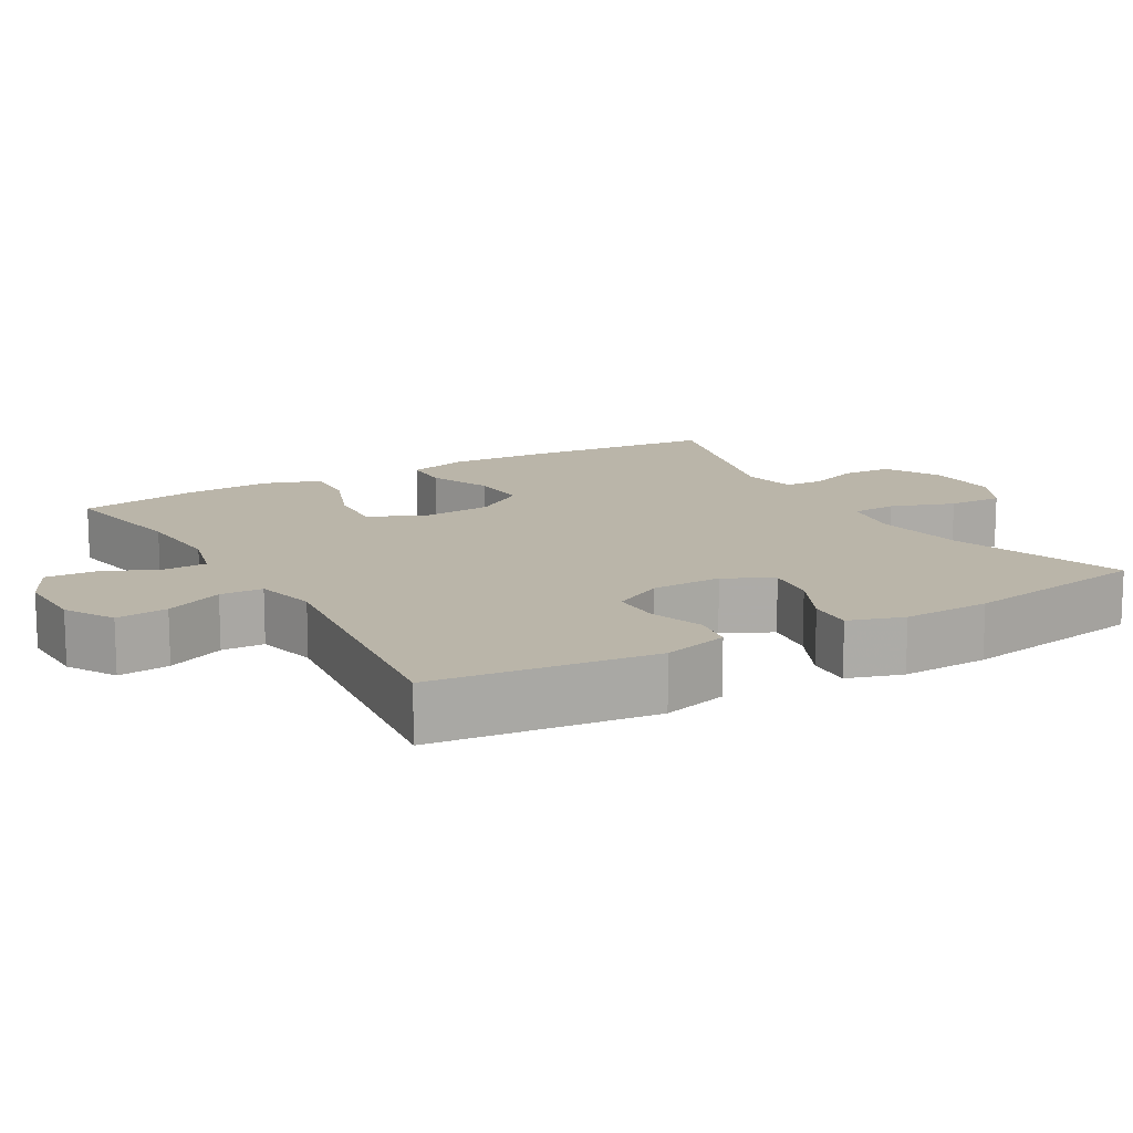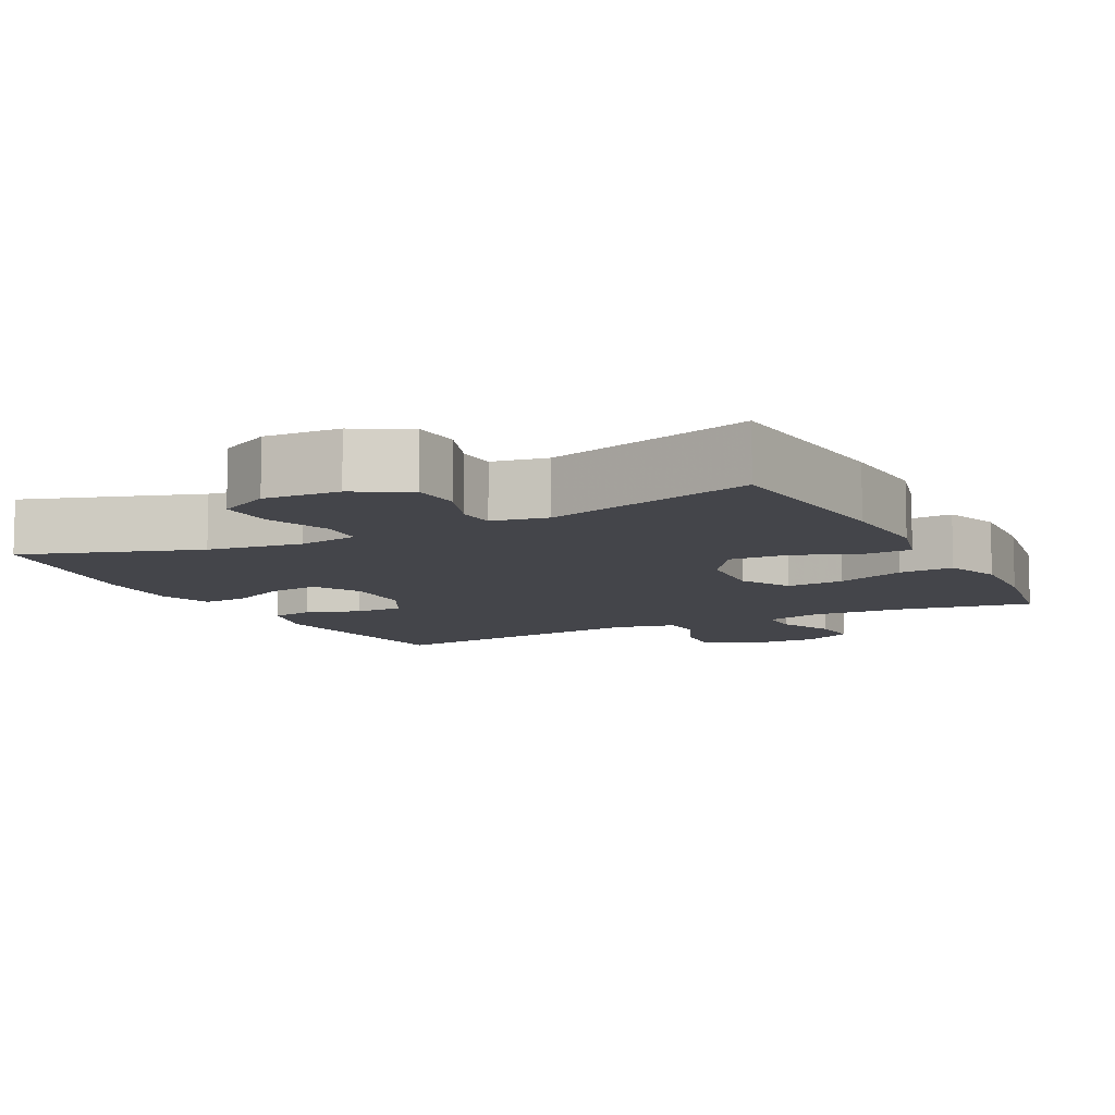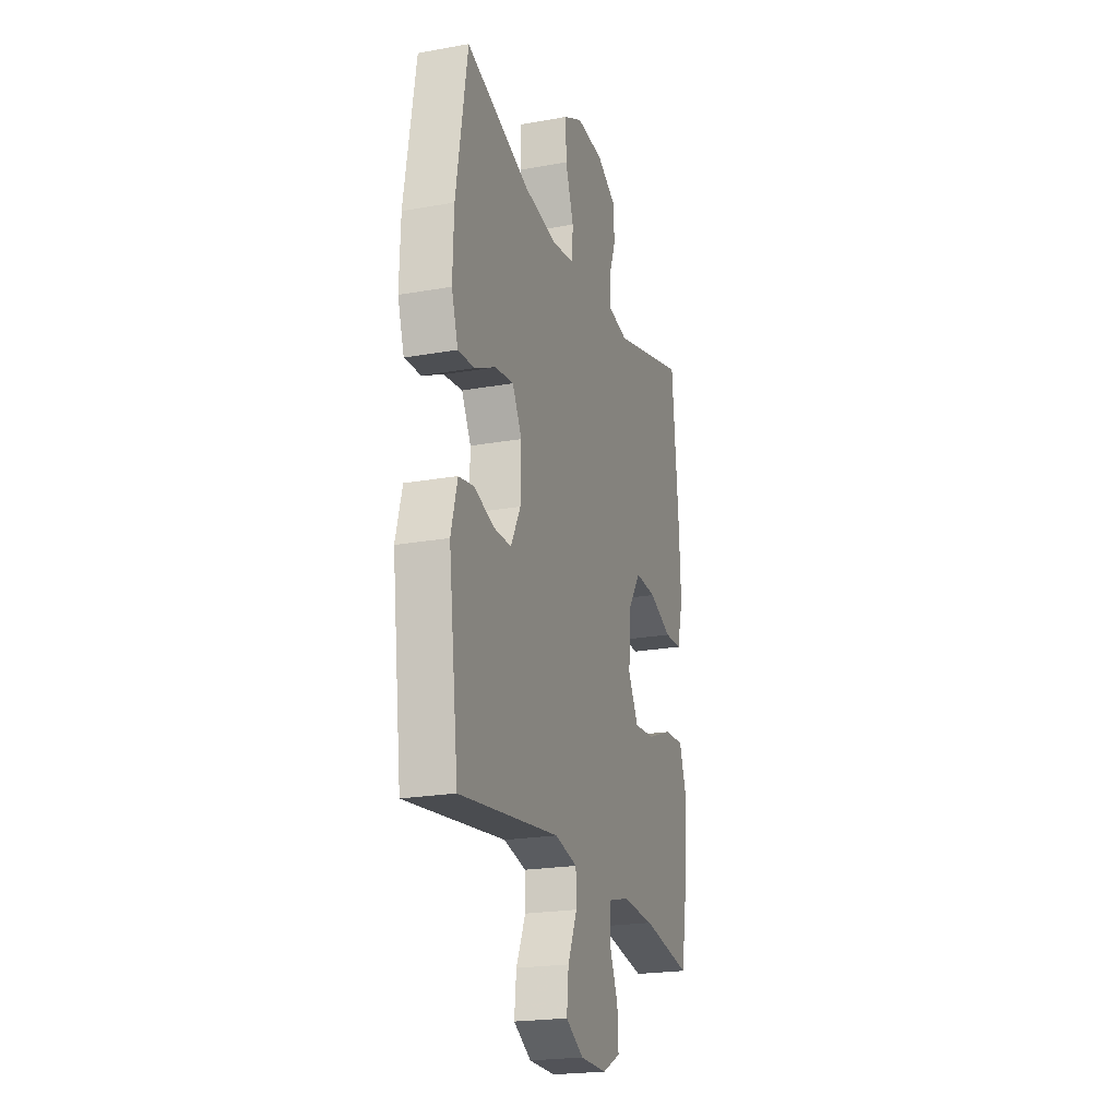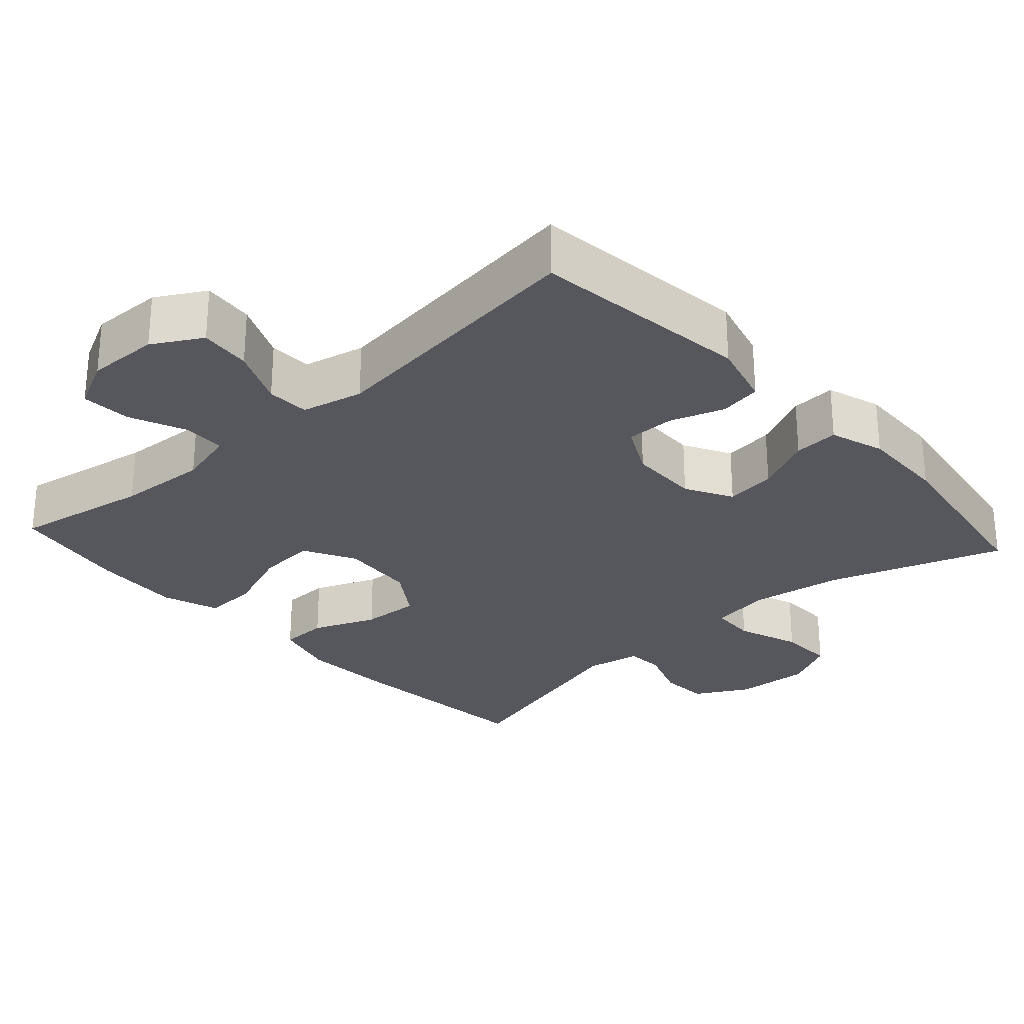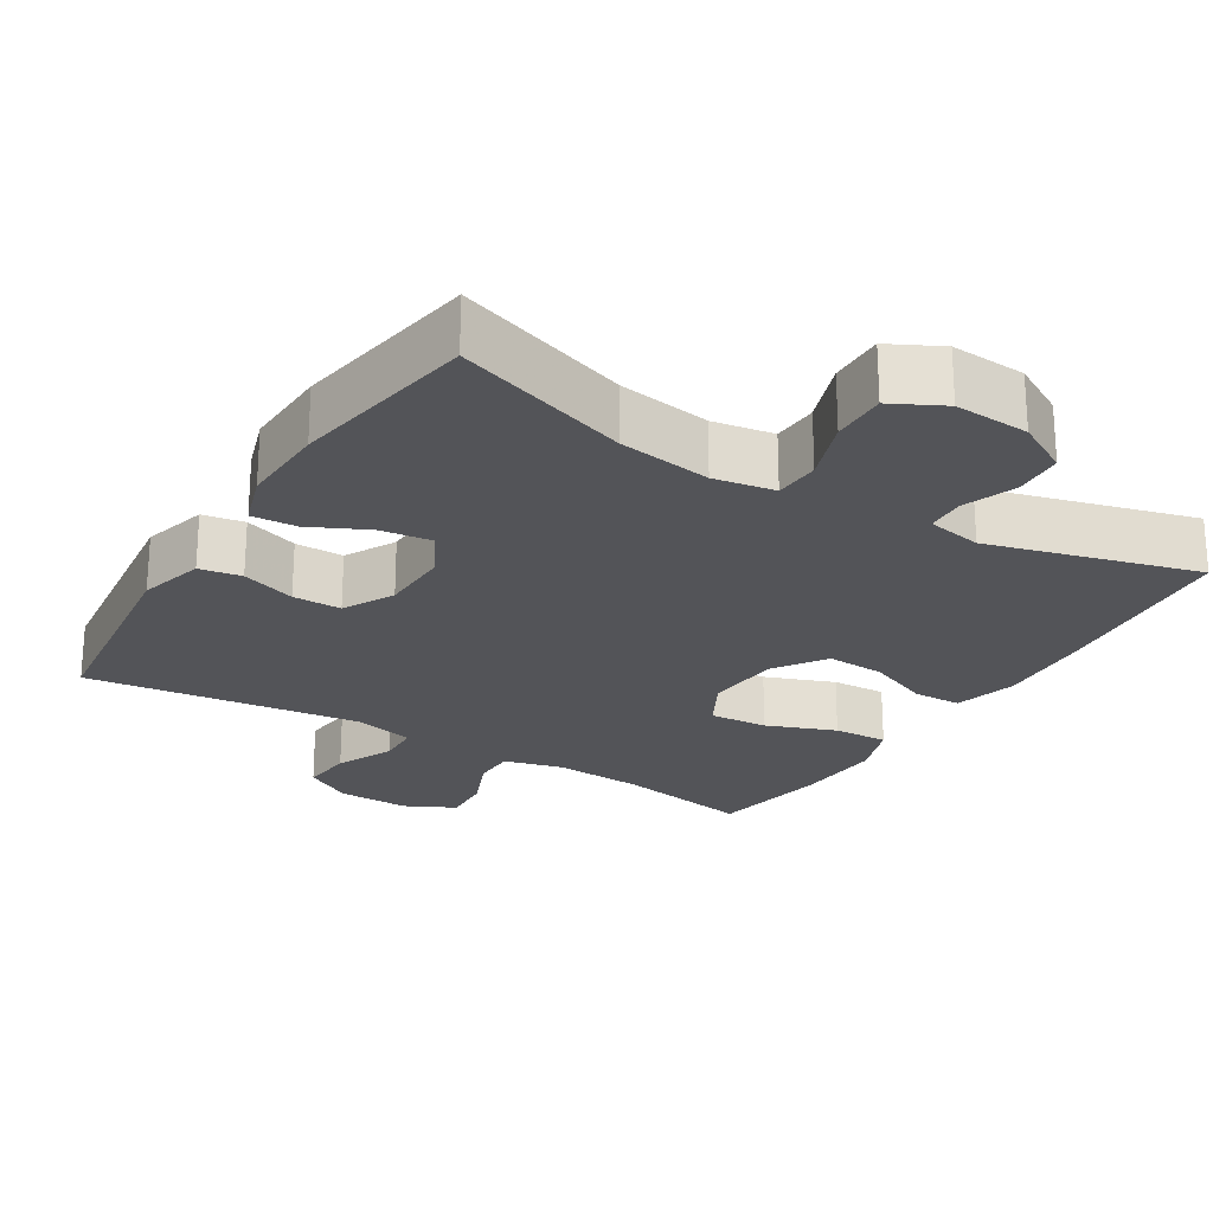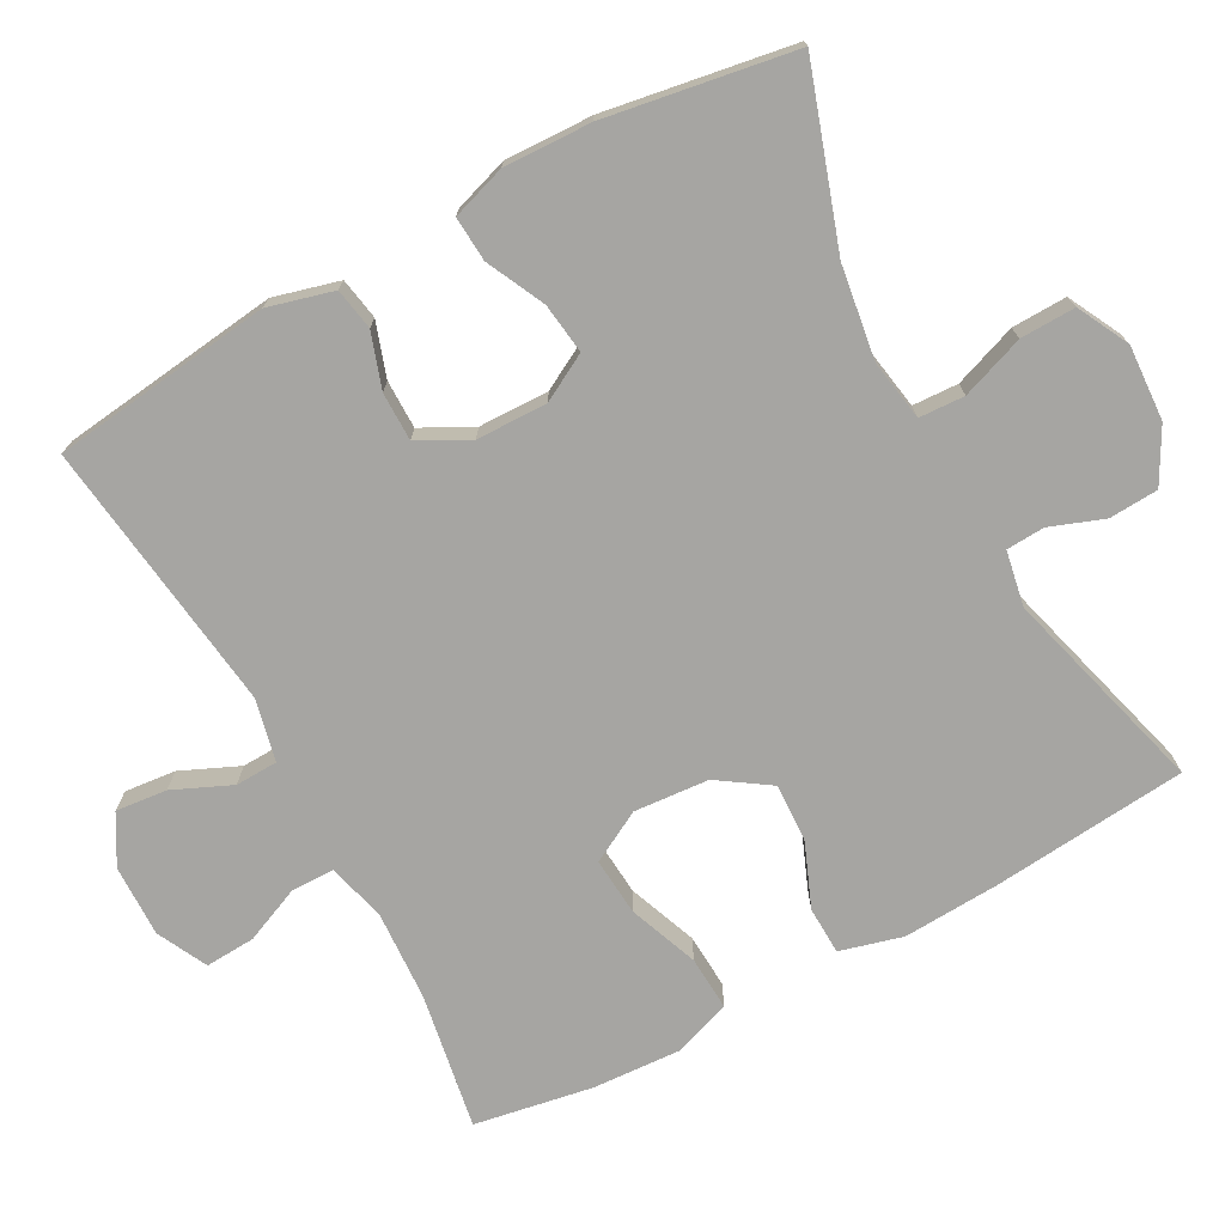
<metadata>
{"format":"obj","ext":"obj","renderer":"f3d","projection":"perspective","resolution":1024,"background":"white","views":[{"elev":13.7,"azim":-120.2,"up":"+Y"},{"elev":-9.3,"azim":27.4,"up":"+Y"},{"elev":-21.6,"azim":-72.4,"up":"+Z"},{"elev":-27.5,"azim":-137.9,"up":"+Y"},{"elev":-23.6,"azim":-31.7,"up":"+Y"},{"elev":-73.6,"azim":-61.5,"up":"+Y"}]}
</metadata>
<code>
v 0.5 0.07 -0.5
v 0.315 0.07 -0.468
v 0.192 0.07 -0.461
v 0.113 0.07 -0.482
v 0.112 0.07 -0.54
v 0.145 0.07 -0.617
v 0.149 0.07 -0.685
v 0.081 0.07 -0.719
v -0.017 0.07 -0.717
v -0.083 0.07 -0.679
v -0.076 0.07 -0.609
v -0.041 0.07 -0.53
v -0.043 0.07 -0.472
v -0.127 0.07 -0.453
v -0.5 0.07 -0.5
v -0.537 0.07 -0.201
v -0.513 0.07 -0.112
v -0.456 0.07 -0.102
v -0.382 0.07 -0.127
v -0.316 0.07 -0.127
v -0.28 0.07 -0.058
v -0.278 0.07 0.038
v -0.313 0.07 0.102
v -0.382 0.07 0.093
v -0.461 0.07 0.055
v -0.522 0.07 0.051
v -0.546 0.07 0.125
v -0.542 0.07 0.244
v -0.5 0.07 0.5
v -0.263 0.07 0.42
v -0.136 0.07 0.401
v -0.053 0.07 0.415
v -0.05 0.07 0.477
v -0.081 0.07 0.563
v -0.083 0.07 0.638
v -0.013 0.07 0.674
v 0.089 0.07 0.668
v 0.162 0.07 0.628
v 0.166 0.07 0.561
v 0.139 0.07 0.488
v 0.142 0.07 0.436
v 0.217 0.07 0.422
v 0.5 0.07 0.5
v 0.525 0.07 0.234
v 0.532 0.07 0.103
v 0.509 0.07 0.018
v 0.444 0.07 0.016
v 0.358 0.07 0.051
v 0.278 0.07 0.055
v 0.231 0.07 -0.015
v 0.223 0.07 -0.117
v 0.261 0.07 -0.187
v 0.34 0.07 -0.181
v 0.434 0.07 -0.145
v 0.508 0.07 -0.141
v 0.535 0.07 -0.218
v 0.528 0.07 -0.339
v 0.5 0 -0.5
v 0.315 0 -0.468
v 0.192 0 -0.461
v 0.113 0 -0.482
v 0.112 0 -0.54
v 0.145 0 -0.617
v 0.149 0 -0.685
v 0.081 0 -0.719
v -0.017 0 -0.717
v -0.083 0 -0.679
v -0.076 0 -0.609
v -0.041 0 -0.53
v -0.043 0 -0.472
v -0.127 0 -0.453
v -0.5 0 -0.5
v -0.537 0 -0.201
v -0.513 0 -0.112
v -0.456 0 -0.102
v -0.382 0 -0.127
v -0.316 0 -0.127
v -0.28 0 -0.058
v -0.278 0 0.038
v -0.313 0 0.102
v -0.382 0 0.093
v -0.461 0 0.055
v -0.522 0 0.051
v -0.546 0 0.125
v -0.542 0 0.244
v -0.5 0 0.5
v -0.263 0 0.42
v -0.136 0 0.401
v -0.053 0 0.415
v -0.05 0 0.477
v -0.081 0 0.563
v -0.083 0 0.638
v -0.013 0 0.674
v 0.089 0 0.668
v 0.162 0 0.628
v 0.166 0 0.561
v 0.139 0 0.488
v 0.142 0 0.436
v 0.217 0 0.422
v 0.5 0 0.5
v 0.525 0 0.234
v 0.532 0 0.103
v 0.509 0 0.018
v 0.444 0 0.016
v 0.358 0 0.051
v 0.278 0 0.055
v 0.231 0 -0.015
v 0.223 0 -0.117
v 0.261 0 -0.187
v 0.34 0 -0.181
v 0.434 0 -0.145
v 0.508 0 -0.141
v 0.535 0 -0.218
v 0.528 0 -0.339
f 56 57 1 2
f 53 54 55 56
f 52 53 56 2
f 51 52 2 3
f 50 51 3 4
f 45 46 47 48
f 45 48 49
f 42 43 44 45
f 41 42 45 49
f 37 38 39 40
f 37 40 41
f 36 37 41
f 33 34 35 36
f 32 33 36 41
f 31 32 41 49
f 27 28 29 30
f 24 25 26 27
f 23 24 27 30
f 22 23 30 31
f 16 17 18 19
f 14 15 16 19
f 13 14 19 20
f 9 10 11 12
f 9 12 13
f 8 9 13
f 5 6 7 8
f 4 5 8 13
f 50 4 13 20
f 21 22 31 49
f 20 21 49 50
f 59 58 114 113
f 113 112 111 110
f 59 113 110 109
f 60 59 109 108
f 61 60 108 107
f 105 104 103 102
f 106 105 102
f 102 101 100 99
f 106 102 99 98
f 97 96 95 94
f 98 97 94
f 98 94 93
f 93 92 91 90
f 98 93 90 89
f 106 98 89 88
f 87 86 85 84
f 84 83 82 81
f 87 84 81 80
f 88 87 80 79
f 76 75 74 73
f 76 73 72 71
f 77 76 71 70
f 69 68 67 66
f 70 69 66
f 70 66 65
f 65 64 63 62
f 70 65 62 61
f 77 70 61 107
f 106 88 79 78
f 107 106 78 77
f 1 58 59 2
f 2 59 60 3
f 3 60 61 4
f 4 61 62 5
f 5 62 63 6
f 6 63 64 7
f 7 64 65 8
f 8 65 66 9
f 9 66 67 10
f 10 67 68 11
f 11 68 69 12
f 12 69 70 13
f 13 70 71 14
f 14 71 72 15
f 15 72 73 16
f 16 73 74 17
f 17 74 75 18
f 18 75 76 19
f 19 76 77 20
f 20 77 78 21
f 21 78 79 22
f 22 79 80 23
f 23 80 81 24
f 24 81 82 25
f 25 82 83 26
f 26 83 84 27
f 27 84 85 28
f 28 85 86 29
f 29 86 87 30
f 30 87 88 31
f 31 88 89 32
f 32 89 90 33
f 33 90 91 34
f 34 91 92 35
f 35 92 93 36
f 36 93 94 37
f 37 94 95 38
f 38 95 96 39
f 39 96 97 40
f 40 97 98 41
f 41 98 99 42
f 42 99 100 43
f 43 100 101 44
f 44 101 102 45
f 45 102 103 46
f 46 103 104 47
f 47 104 105 48
f 48 105 106 49
f 49 106 107 50
f 50 107 108 51
f 51 108 109 52
f 52 109 110 53
f 53 110 111 54
f 54 111 112 55
f 55 112 113 56
f 56 113 114 57
f 57 114 58 1

</code>
